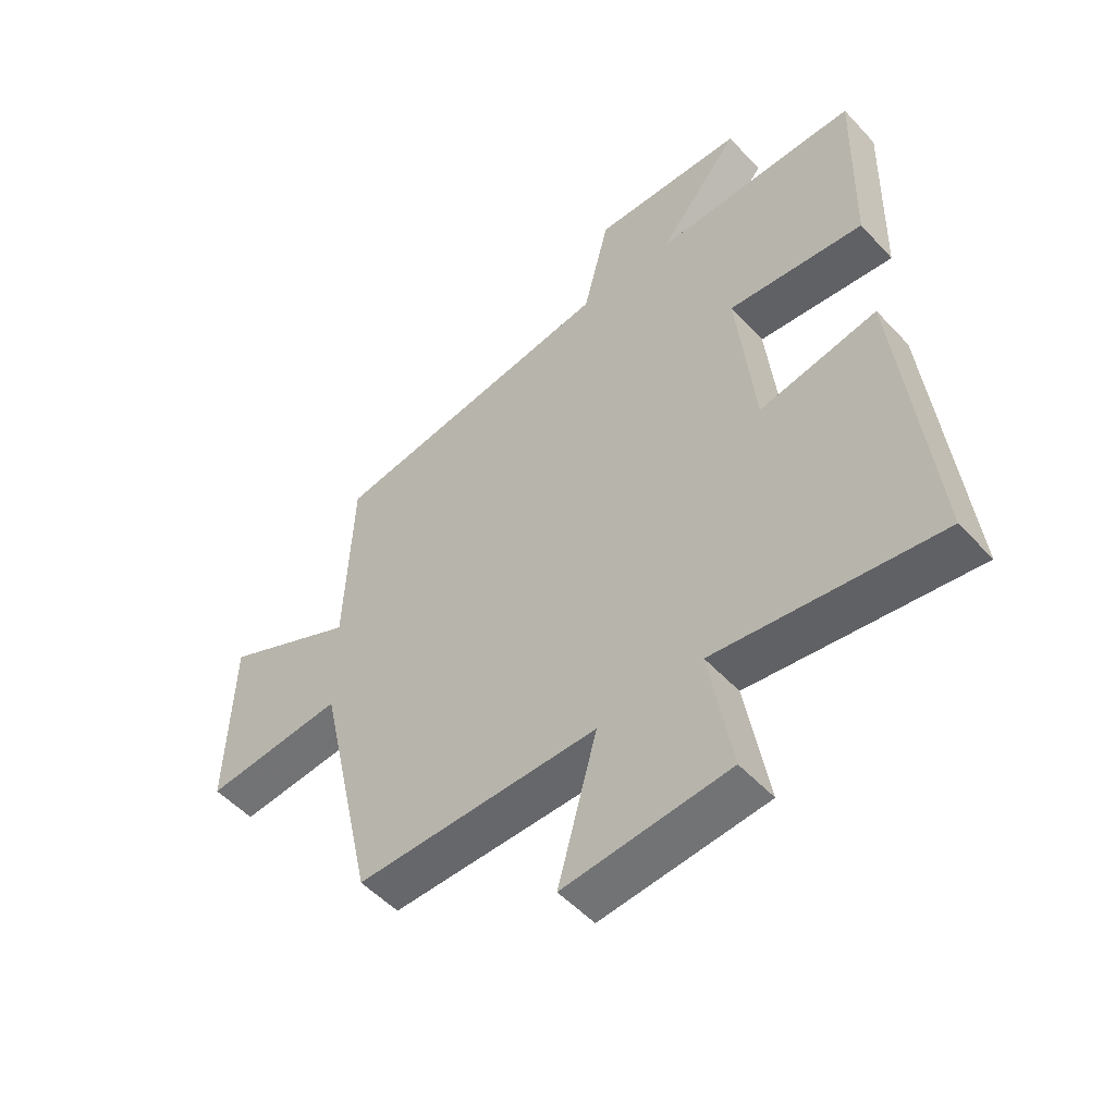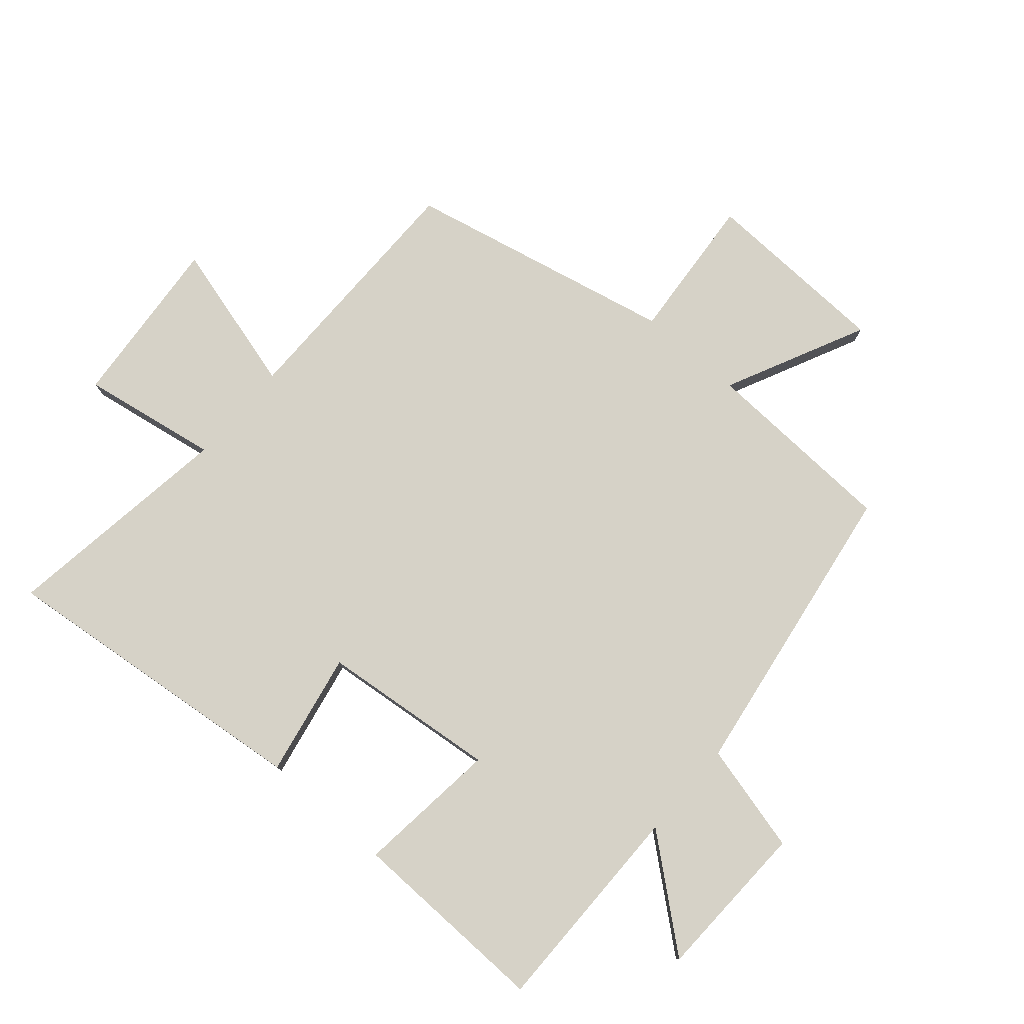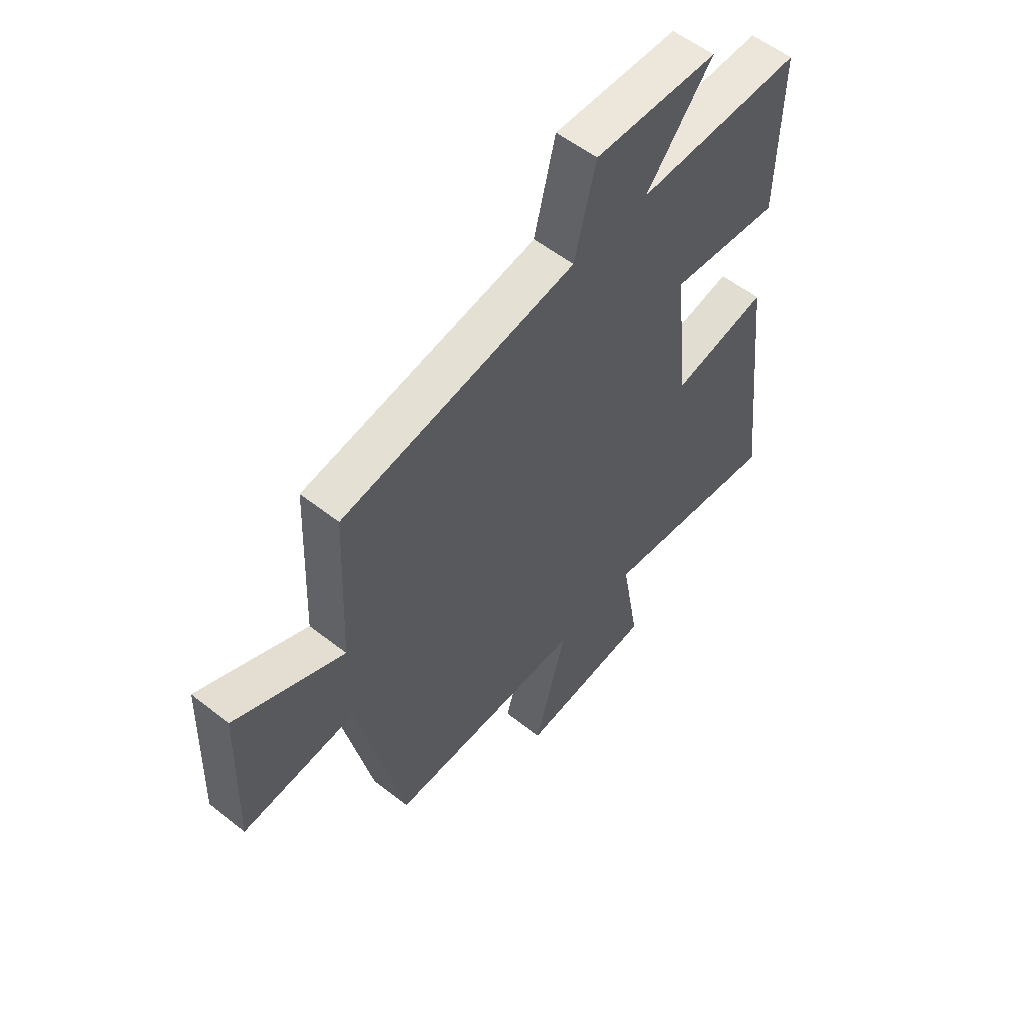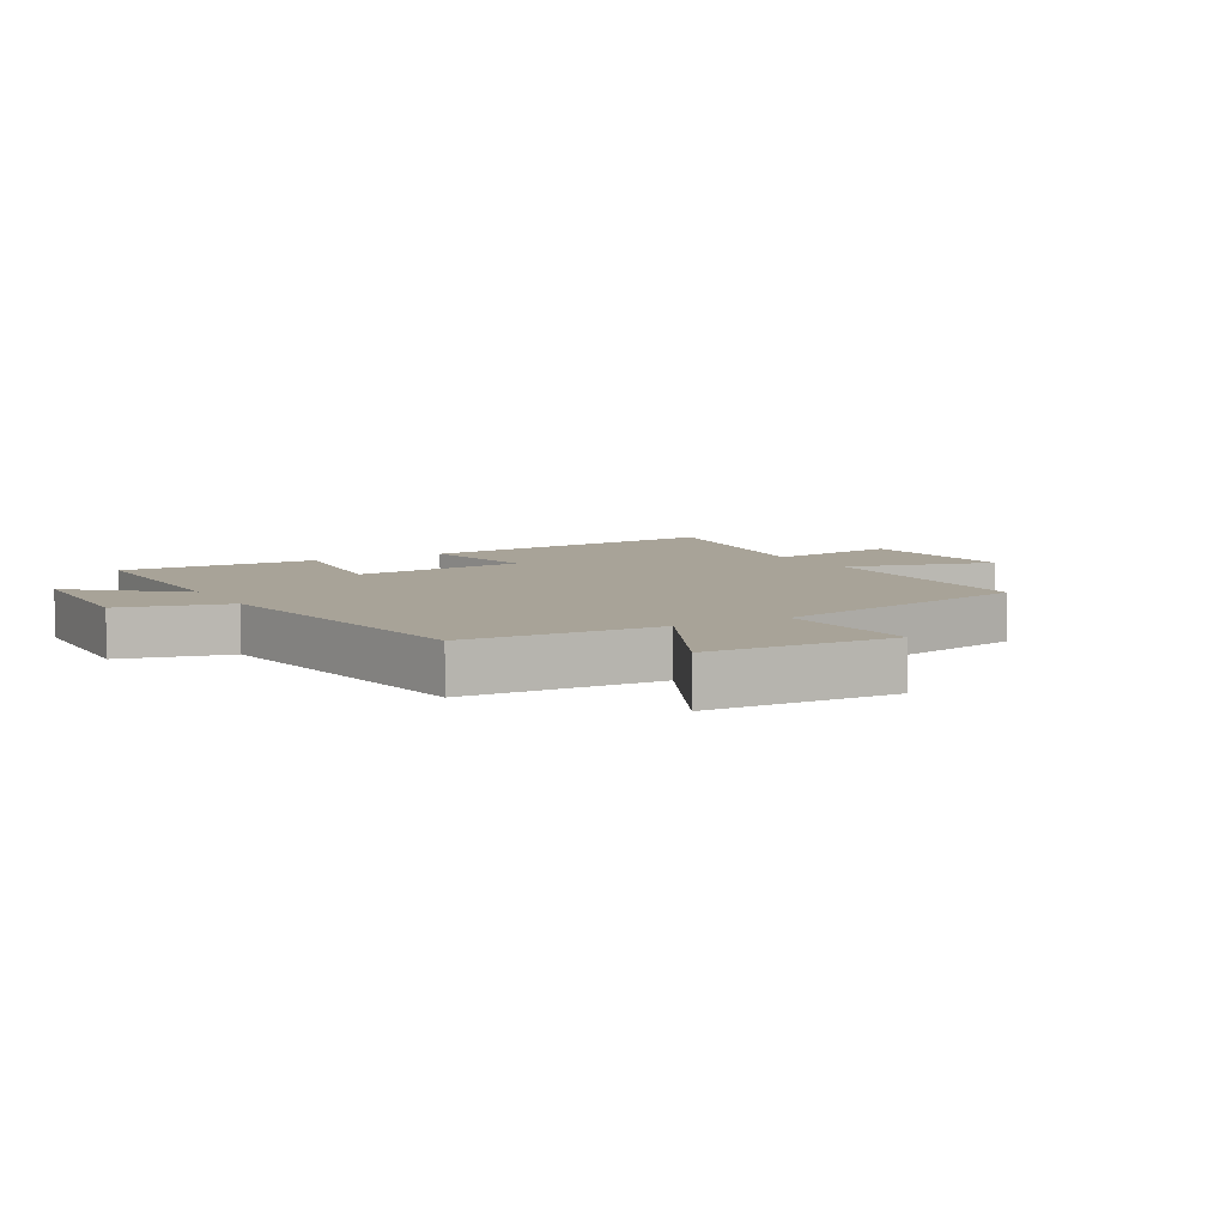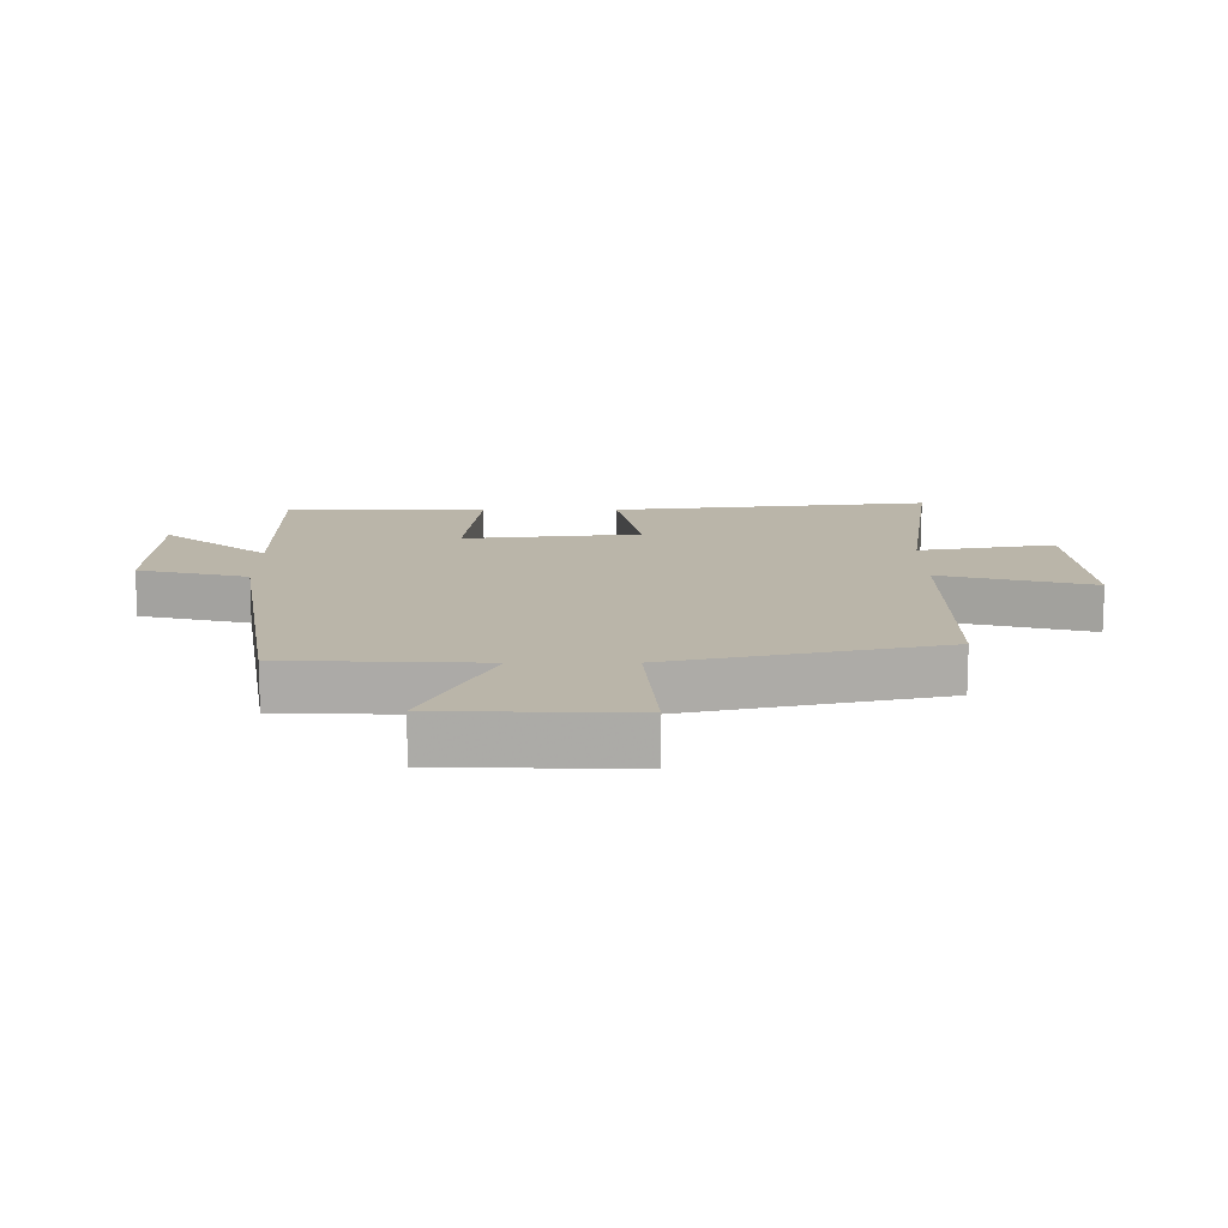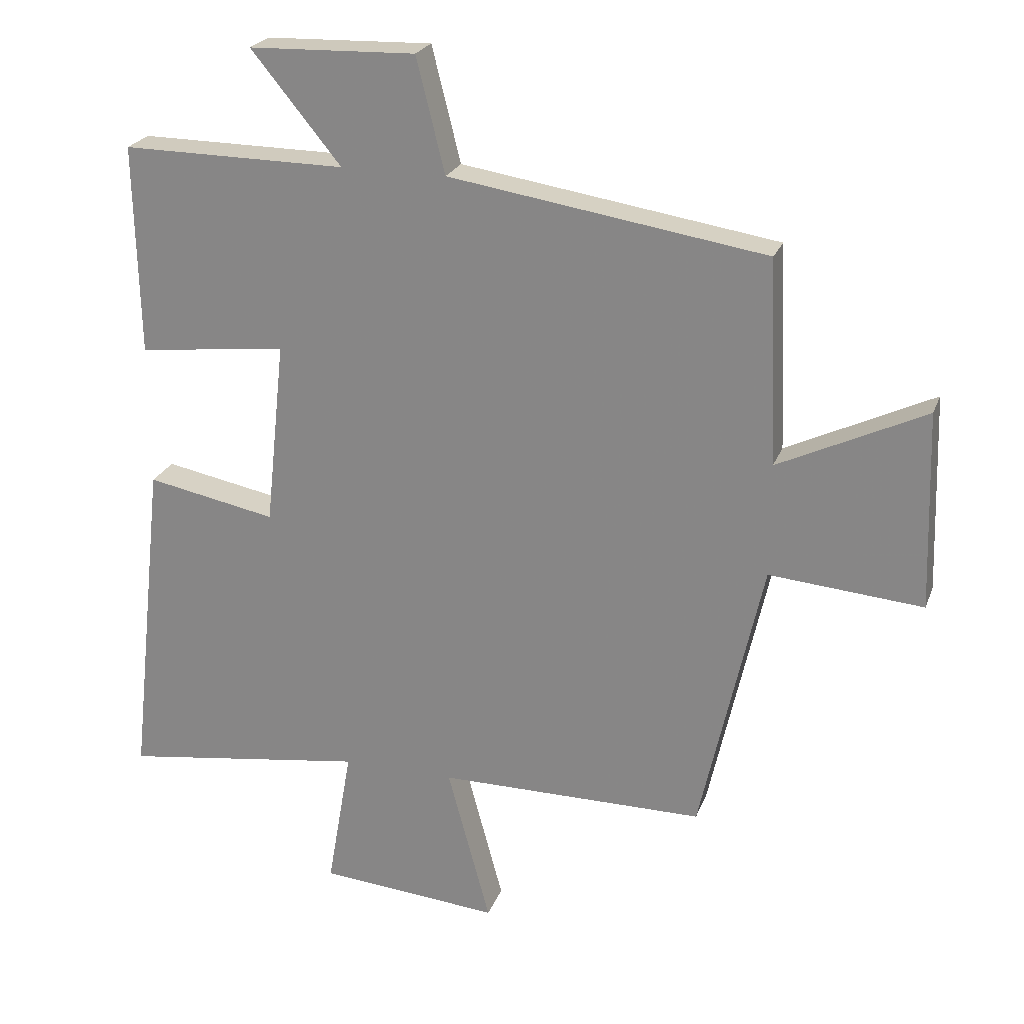
<metadata>
{"format":"obj","ext":"obj","renderer":"f3d","projection":"perspective","resolution":1024,"background":"white","views":[{"elev":-52.2,"azim":-138.7,"up":"+Z"},{"elev":78.5,"azim":-49.0,"up":"+Y"},{"elev":55.7,"azim":129.6,"up":"+Z"},{"elev":6.9,"azim":60.7,"up":"+Y"},{"elev":13.6,"azim":89.8,"up":"+Y"},{"elev":23.4,"azim":17.5,"up":"+Z"}]}
</metadata>
<code>
v -0.556 0.07 -0.553
v -0.5 0.07 -0.04
v -0.301 0.07 -0.079
v -0.271 0.07 0.205
v -0.5 0.07 0.18
v -0.507 0.07 0.503
v -0.162 0.07 0.5
v -0.3 0.07 0.668
v -0.044 0.07 0.676
v 0 0.07 0.5
v 0.487 0.07 0.424
v 0.5 0.07 0.108
v 0.726 0.07 0.216
v 0.736 0.07 -0.088
v 0.5 0.07 -0.068
v 0.404 0.07 -0.5
v -0.006 0.07 -0.5
v 0.06 0.07 -0.744
v -0.218 0.07 -0.72
v -0.18 0.07 -0.5
v -0.556 0 -0.553
v -0.5 0 -0.04
v -0.301 0 -0.079
v -0.271 0 0.205
v -0.5 0 0.18
v -0.507 0 0.503
v -0.162 0 0.5
v -0.3 0 0.668
v -0.044 0 0.676
v 0 0 0.5
v 0.487 0 0.424
v 0.5 0 0.108
v 0.726 0 0.216
v 0.736 0 -0.088
v 0.5 0 -0.068
v 0.404 0 -0.5
v -0.006 0 -0.5
v 0.06 0 -0.744
v -0.218 0 -0.72
v -0.18 0 -0.5
f 17 18 19 20
f 15 16 17 20
f 15 20 1
f 12 13 14 15
f 10 11 12 15
f 7 8 9 10
f 7 10 15
f 4 5 6 7
f 3 4 7 15
f 1 2 3
f 1 3 15
f 40 39 38 37
f 40 37 36 35
f 21 40 35
f 35 34 33 32
f 35 32 31 30
f 30 29 28 27
f 35 30 27
f 27 26 25 24
f 35 27 24 23
f 23 22 21
f 35 23 21
f 1 21 22 2
f 2 22 23 3
f 3 23 24 4
f 4 24 25 5
f 5 25 26 6
f 6 26 27 7
f 7 27 28 8
f 8 28 29 9
f 9 29 30 10
f 10 30 31 11
f 11 31 32 12
f 12 32 33 13
f 13 33 34 14
f 14 34 35 15
f 15 35 36 16
f 16 36 37 17
f 17 37 38 18
f 18 38 39 19
f 19 39 40 20
f 20 40 21 1

</code>
